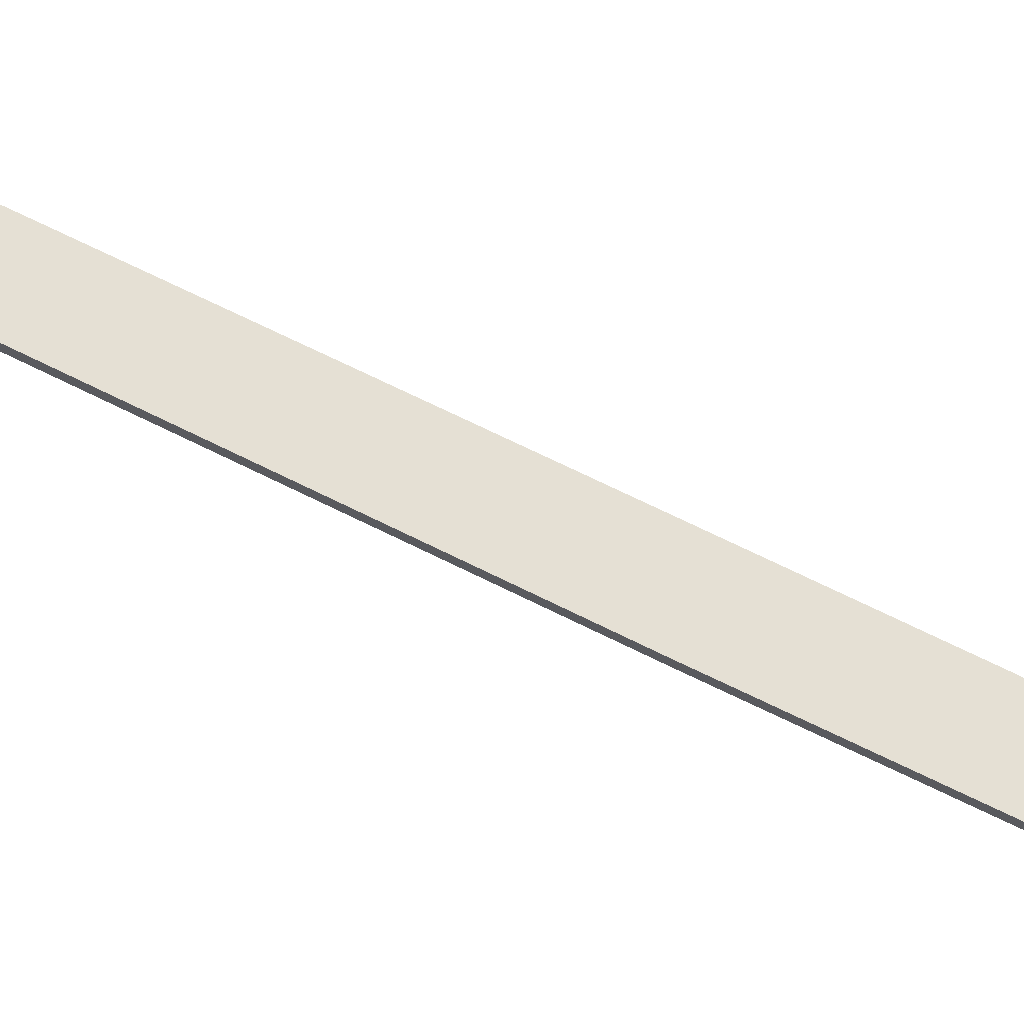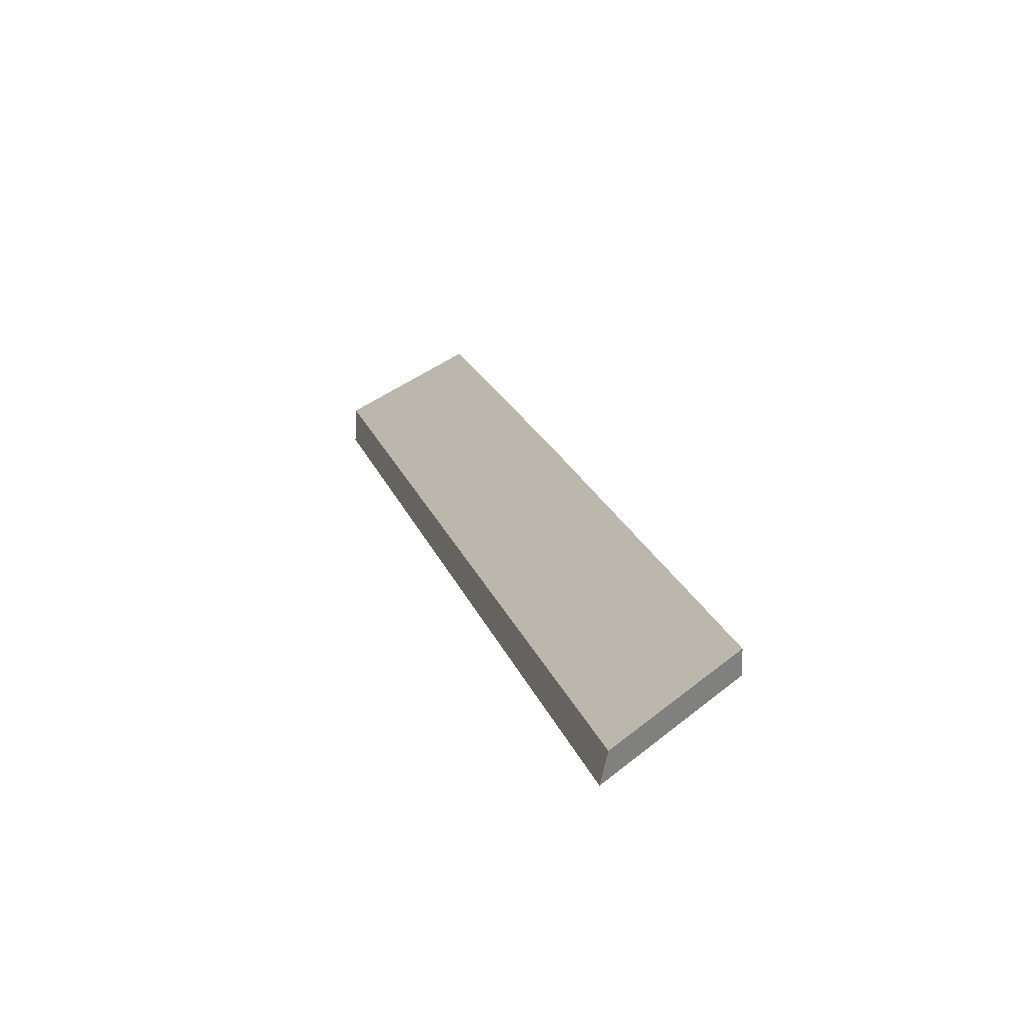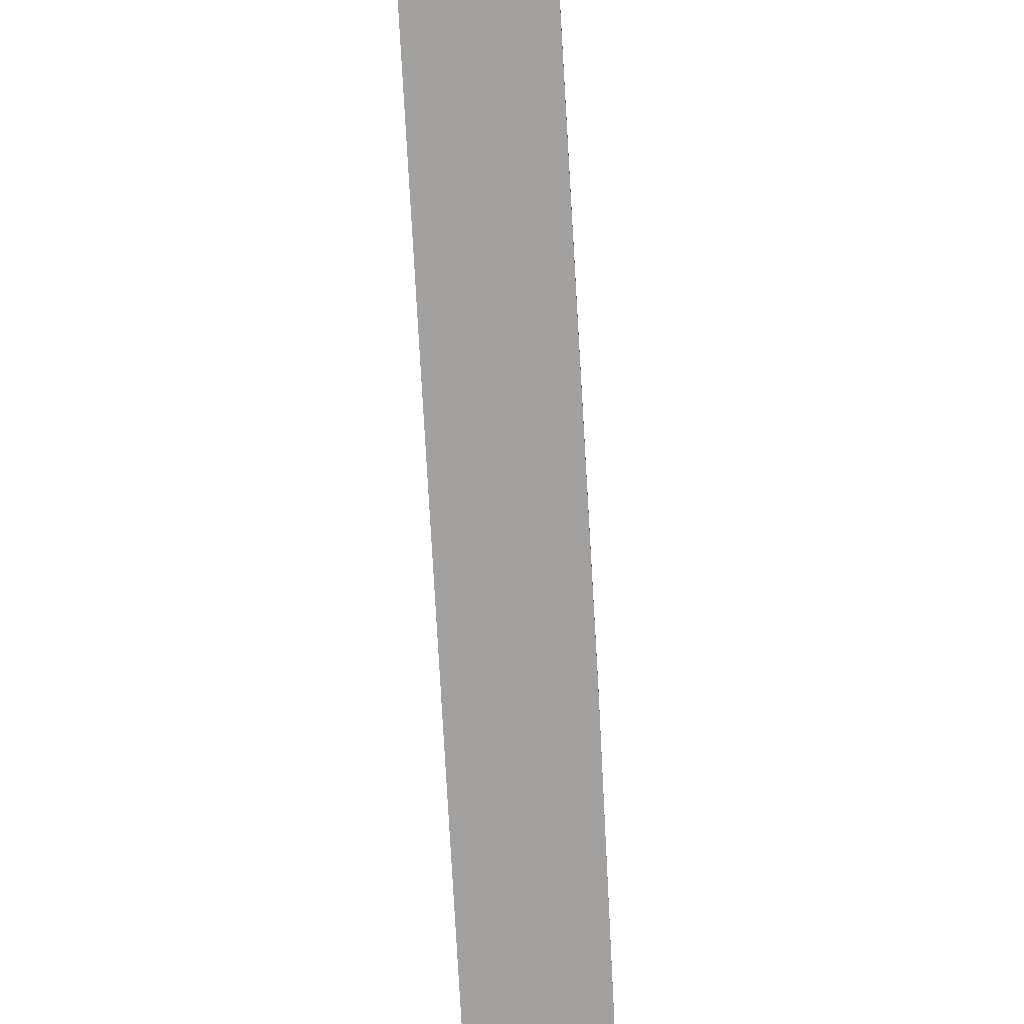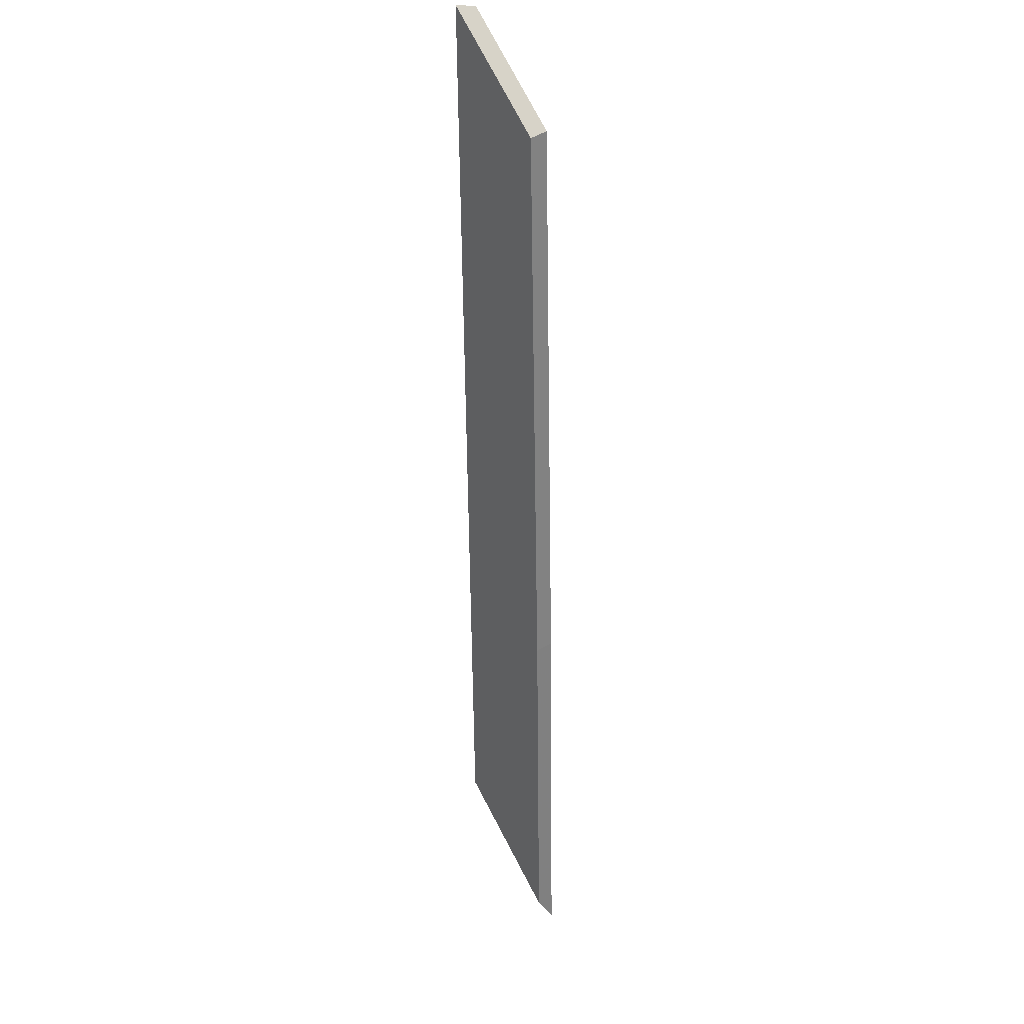
<metadata>
{"format":"obj","ext":"obj","renderer":"f3d","projection":"perspective","resolution":1024,"background":"white","views":[{"elev":68.6,"azim":89.2,"up":"+Y"},{"elev":25.4,"azim":-33.9,"up":"+Y"},{"elev":-59.3,"azim":-19.8,"up":"+Y"},{"elev":57.3,"azim":59.4,"up":"+Z"}]}
</metadata>
<code>
v 2.251 -0.02556 1.839
v 2.291 -0.04786 1.744
v 2.308 -0.04786 1.737
v 2.292 -0.03921 1.774
v 2.267 -0.0255 1.833
v 2.309 -0.04662 1.734
v 2.308 -0.04786 1.737
v 2.291 -0.04786 1.744
v 2.293 -0.04662 1.741
v 2.292 -0.03726 1.774
v 2.292 -0.03921 1.774
v 2.308 -0.04786 1.737
v 2.309 -0.04662 1.734
v 2.267 -0.02356 1.833
v 2.267 -0.0255 1.833
v 2.292 -0.03921 1.774
v 2.292 -0.03726 1.774
v 2.293 -0.04662 1.741
v 2.291 -0.04786 1.744
v 2.251 -0.02556 1.839
v 2.252 -0.02361 1.839
v 2.252 -0.02361 1.839
v 2.251 -0.02556 1.839
v 2.267 -0.0255 1.833
v 2.267 -0.02356 1.833
v 2.267 -0.02356 1.833
v 2.292 -0.03726 1.774
v 2.309 -0.04662 1.734
v 2.293 -0.04662 1.741
v 2.252 -0.02361 1.839
f 1 2 3
f 1 3 4
f 1 4 5
f 6 7 8
f 6 8 9
f 10 11 12
f 10 12 13
f 14 15 16
f 14 16 17
f 18 19 20
f 18 20 21
f 22 23 24
f 22 24 25
f 26 27 28
f 26 28 29
f 26 29 30

</code>
